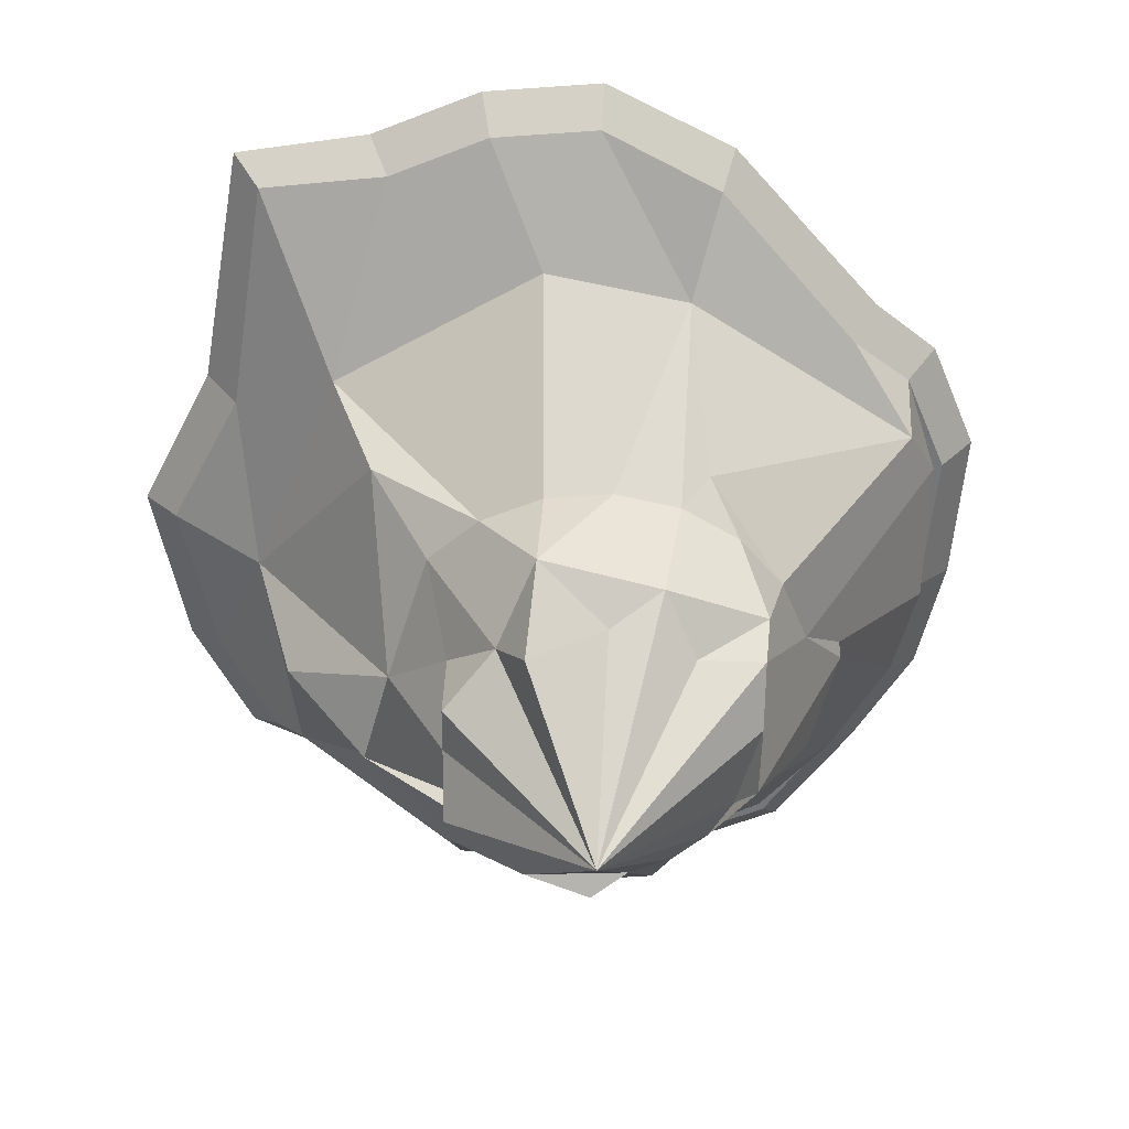
<metadata>
{"format":"obj","ext":"obj","renderer":"f3d","projection":"perspective","resolution":1024,"background":"white","views":[{"elev":-57.3,"azim":13.2,"up":"+Y"}]}
</metadata>
<code>
o Icosphere.001
v -1.923 2.805 1.531
v -1.844 2.849 1.585
v -1.955 2.825 1.629
v -2.051 2.815 1.503
v -1.977 2.815 1.401
v -1.818 2.827 1.46
v -1.889 2.933 1.629
v -2.025 2.952 1.581
v -2.054 2.942 1.42
v -1.889 2.933 1.424
v -1.814 2.933 1.527
v -1.903 2.975 1.533
v -1.948 2.805 1.585
v -1.888 2.816 1.555
v -1.903 2.839 1.618
v -1.829 2.84 1.521
v -1.878 2.805 1.487
v -1.992 2.805 1.525
v -2.005 2.816 1.587
v -1.948 2.805 1.464
v -2.027 2.806 1.443
v -1.89 2.816 1.429
v -1.81 2.91 1.564
v -1.823 2.883 1.494
v -1.922 2.879 1.647
v -1.838 2.912 1.628
v -2.044 2.876 1.562
v -1.993 2.879 1.624
v -2.02 2.868 1.394
v -2.064 2.868 1.454
v -1.835 2.88 1.426
v -1.922 2.879 1.406
v -1.839 2.942 1.587
v -1.954 2.942 1.624
v -2.069 2.94 1.483
v -1.999 2.951 1.386
v -1.808 2.953 1.468
v -1.886 2.961 1.592
v -1.842 2.961 1.532
v -1.983 2.996 1.536
v -2.001 2.999 1.449
v -1.924 2.968 1.439
f 1 14 13
f 2 14 16
f 1 13 18
f 1 18 20
f 1 20 17
f 2 16 23
f 3 15 25
f 4 19 27
f 5 21 29
f 6 22 31
f 2 23 26
f 3 25 28
f 4 27 30
f 5 29 32
f 6 31 24
f 7 33 38
f 8 34 40
f 9 35 41
f 10 36 42
f 11 37 39
f 39 42 12
f 39 37 42
f 37 10 42
f 42 41 12
f 42 36 41
f 36 9 41
f 41 40 12
f 41 35 40
f 35 8 40
f 40 38 12
f 40 34 38
f 34 7 38
f 38 39 12
f 38 33 39
f 33 11 39
f 24 37 11
f 24 31 37
f 31 10 37
f 32 36 10
f 32 29 36
f 29 9 36
f 30 35 9
f 30 27 35
f 27 8 35
f 28 34 8
f 28 25 34
f 25 7 34
f 26 33 7
f 26 23 33
f 23 11 33
f 31 32 10
f 31 22 32
f 22 5 32
f 29 30 9
f 29 21 30
f 21 4 30
f 27 28 8
f 27 19 28
f 19 3 28
f 25 26 7
f 25 15 26
f 15 2 26
f 23 24 11
f 23 16 24
f 16 6 24
f 17 22 6
f 17 20 22
f 20 5 22
f 20 21 5
f 20 18 21
f 18 4 21
f 18 19 4
f 18 13 19
f 13 3 19
f 16 17 6
f 16 14 17
f 14 1 17
f 13 15 3
f 13 14 15
f 14 2 15
o Island_Cylinder.003
v -1.376 2.661 -2.225
v 0 0.2001 -1
v -1.923 2.551 -1.397
v 0.309 0.2001 -0.9511
v -2.623 2.601 -0.8917
v 0.5878 0.2001 -0.809
v -2.827 2.605 -0.1057
v 0.809 0.2001 -0.5878
v -2.83 2.635 1.015
v -2.13 2.585 1.834
v 1.123 0.07037 0.03988
v -1.528 2.641 3.354
v -0.6575 2.607 3.254
v 0.809 0.2001 0.5878
v 0.07697 2.607 3.371
v 0.8114 2.607 3.254
v 0.309 0.2001 0.9511
v 0 -1 -0
v -0.2141 -0.1161 1.05
v 1.505 2.545 2.658
v 2.166 2.491 1.362
v 2.473 2.553 0.958
v -0.8585 0.06445 0.6678
v 2.526 2.586 0.1881
v -0.9613 0.2133 0.2633
v -1.052 -0.007858 -0.1505
v 1.938 2.546 -1.397
v 1.355 2.541 -1.997
v -0.9231 0.2218 -0.369
v 0.02438 2.691 -2.65
v 0.7337 2.695 -2.533
v 0.309 0.2001 -0.9511
v 0 0.2001 -1
v 0.5878 0.2001 -0.809
v 0.9968 0.01541 -0.4044
v 1.237 0.2308 0.4498
v 1.3 0.5013 0.592
v 0.7002 0.393 1.038
v -0.04916 0.4174 1.436
v -0.4363 0.2373 0.9445
v -0.8298 0.5695 0.7087
v -1.095 0.5173 -0.2779
v -0.6774 0.1579 -0.825
v -0.2798 0.1183 -1.091
v 0.4535 1.088 -1.396
v 0.0418 0.9409 -1.648
v 0.8626 1.088 -1.187
v 1.316 0.9351 -0.7741
v 1.468 1.088 0
v 1.396 1.088 0.4535
v 1.187 1.088 0.8626
v 0.8626 1.088 1.187
v 0.4535 1.088 1.396
v 0 1.088 1.468
v -0.4535 1.088 1.396
v -0.8626 1.088 1.187
v -1.65 0.9081 -0.1644
v -1.246 0.8812 -0.9771
v -0.4117 0.9409 -1.576
v 0.4535 1.088 -1.396
v 0.149 1.349 -1.662
v 0.8626 1.088 -1.187
v 1.65 1.373 -0.4161
v 1.662 1.421 -0.3173
v 1.468 1.088 0
v 1.396 1.088 0.4535
v 1.073 1.359 1.219
v 0.8626 1.088 1.187
v 0.4535 1.088 1.396
v 0 1.088 1.468
v -0.4535 1.088 1.396
v -1.139 1.554 1.677
v -1.331 0.9585 0.4132
v -2.121 1.513 0.2519
v -1.396 1.088 -0.4535
v -1.353 1.582 -1.608
v -0.9159 1.272 -1.495
v 2.257 2.539 -0.8035
v 2.419 2.233 0.6872
v 1.147 2.308 2.017
v 0.2377 2.225 2.503
v -1.345 2.203 2.041
v -2.271 2.293 0.6931
v -2.366 2.206 -0.7781
v -1.155 2.253 -1.979
v -0.7138 2.661 -2.563
f 60 44 46
f 60 46 48
f 60 48 50
f 60 50 53
f 60 53 78
f 60 78 56
f 60 56 80
f 60 80 59
f 60 59 61
f 60 61 82
f 60 82 65
f 60 65 67
f 60 67 68
f 60 68 71
f 60 71 85
f 48 74 76
f 60 85 44
f 53 77 78
f 59 81 61
f 68 67 84
f 44 86 75
f 50 76 77
f 46 75 74
f 65 82 83
f 61 81 82
f 59 80 81
f 89 102 104
f 83 98 115
f 83 115 67
f 84 99 71
f 81 95 96
f 85 100 119
f 81 96 97
f 77 90 105
f 114 125 115
f 96 111 112
f 90 104 105
f 97 112 113
f 98 113 114
f 91 106 107
f 98 114 115
f 92 107 108
f 93 108 109
f 99 115 116
f 94 109 110
f 87 103 102
f 95 110 111
f 124 55 54
f 108 121 109
f 109 122 110
f 118 127 119
f 114 124 125
f 122 62 58
f 125 51 49
f 121 66 64
f 127 43 128
f 48 46 74
f 105 91 78 77
f 101 88 75 86
f 56 78 79
f 44 85 86
f 50 48 76
f 56 79 80
f 46 44 75
f 71 68 84
f 53 50 77
f 67 65 83
f 89 87 102
f 92 79 78 91
f 83 82 98
f 115 99 84 67
f 79 92 93
f 94 80 79 93
f 88 87 74 75
f 95 81 80 94
f 87 89 76 74
f 100 85 71 99
f 90 77 76 89
f 101 86 85 119
f 98 82 81 97
f 117 118 100 99
f 119 103 88 101
f 96 95 111
f 90 89 104
f 119 100 118
f 97 96 112
f 98 97 113
f 91 105 106
f 73 102 103 72
f 92 91 107
f 93 92 108
f 94 93 109
f 87 88 103
f 99 116 117
f 95 94 110
f 55 124 123 57
f 116 115 125
f 109 121 122
f 126 117 116 125
f 70 104 102 73
f 111 110 122
f 122 123 112 111
f 118 117 126
f 70 69 105 104
f 124 113 112 123
f 118 126 127
f 120 106 105 69
f 66 107 106 120
f 114 113 124
f 72 103 119 127
f 66 121 108 107
f 45 43 127 126
f 58 57 123 122
f 49 47 126 125
f 126 47 45
f 63 62 122 121
f 52 125 124 54
f 121 64 63
f 125 52 51
f 72 127 128
o Island_Grass_Cylinder.004
v -1.376 2.661 -2.225
v -1.923 2.551 -1.397
v -2.623 2.601 -0.8917
v -2.827 2.605 -0.1057
v -2.83 2.635 1.015
v -2.13 2.585 1.834
v -1.528 2.641 3.354
v -0.6575 2.607 3.254
v 0.07697 2.607 3.371
v 0.8114 2.607 3.254
v 1.505 2.545 2.658
v 2.166 2.491 1.362
v 2.473 2.553 0.958
v 2.589 2.553 0.2236
v 2.26 2.551 -0.7344
v 1.923 2.551 -1.397
v 1.397 2.551 -1.923
v 0.0206 2.661 -2.679
v 0.755 2.661 -2.563
v -0.7138 2.661 -2.563
v -1.514 2.897 -2.415
v -2.112 2.787 -1.535
v -2.845 2.836 -0.9644
v -3.07 2.841 -0.1009
v -3.053 2.87 1.087
v -2.32 2.821 1.972
v -1.665 2.877 3.544
v -0.7294 2.843 3.477
v 0.07744 2.843 3.605
v 0.8843 2.843 3.477
v 1.643 2.781 2.847
v 2.356 2.727 1.499
v 2.696 2.789 1.03
v 2.824 2.789 0.2234
v 2.484 2.787 -0.8071
v 2.113 2.787 -1.535
v 1.535 2.787 -2.113
v 0.02107 2.897 -2.914
v 0.8279 2.897 -2.786
v -0.7858 2.897 -2.786
f 132 133 153 152
f 167 166 168 149 150 151 152 153 154 155 156 157 158 159 160 161 162 163 164 165
f 140 141 161 160
f 133 134 154 153
f 141 142 162 161
f 134 135 155 154
f 142 143 163 162
f 135 136 156 155
f 146 148 168 166
f 143 144 164 163
f 136 137 157 156
f 144 145 165 164
f 137 138 158 157
f 148 129 149 168
f 130 131 151 150
f 145 147 167 165
f 138 139 159 158
f 129 130 150 149
f 131 132 152 151
f 147 146 166 167
f 139 140 160 159
o Tree_Behind__Wook_Cylinder.006
v -0.07455 2.858 -0.565
v -0.07455 3.354 -0.4463
v 0.03529 2.858 -0.5293
v -0.03446 3.354 -0.4333
v 0.1032 2.858 -0.4359
v -0.00968 3.354 -0.3992
v 0.1032 2.858 -0.3204
v -0.00968 3.354 -0.3571
v 0.03529 2.858 -0.227
v -0.03446 3.354 -0.323
v -0.07455 2.858 -0.1913
v -0.07455 3.354 -0.3099
v -0.1844 2.858 -0.227
v -0.1146 3.354 -0.323
v -0.2523 2.858 -0.3204
v -0.1394 3.354 -0.3571
v -0.2523 2.858 -0.4359
v -0.1394 3.354 -0.3992
v -0.1844 2.858 -0.5293
v -0.1146 3.354 -0.4333
v -0.07416 3.018 -0.4888
v -0.01226 3.018 -0.4687
v 0.04293 3.018 -0.4331
v 0.04293 3.018 -0.3548
v -0.003088 3.018 -0.2915
v -0.07754 3.018 -0.2673
v -0.152 3.018 -0.2915
v -0.198 3.018 -0.3548
v -0.1743 3.018 -0.4161
v -0.1361 3.018 -0.4687
f 189 170 172 190
f 190 172 174 191
f 191 174 176 192
f 192 176 178 193
f 193 178 180 194
f 194 180 182 195
f 195 182 184 196
f 196 184 186 197
f 172 170 188 186 184 182 180 178 176 174
f 197 186 188 198
f 198 188 170 189
f 169 171 173 175 177 179 181 183 185 187
f 187 198 189 169
f 185 197 198 187
f 183 196 197 185
f 181 195 196 183
f 179 194 195 181
f 177 193 194 179
f 175 192 193 177
f 173 191 192 175
f 171 190 191 173
f 169 189 190 171
o Tree_Behind_Plant_Cylinder.005
v -0.08949 5.014 -0.3972
v -0.053 3.224 0.5009
v -0.09381 5.07 -0.4009
v -0.5908 3.219 0.2831
v -0.09381 5.07 -0.4009
v -0.8614 3.28 -0.08704
v -0.09381 5.07 -0.4009
v -0.8979 3.219 -0.6622
v -0.09381 5.07 -0.4009
v -0.5543 3.28 -1.032
v -0.09381 5.07 -0.4009
v -0.09381 3.219 -1.246
v -0.09381 5.07 -0.4009
v 0.4396 3.28 -1.032
v -0.09381 5.07 -0.4009
v 0.7103 3.219 -0.6622
v -0.09381 5.07 -0.4009
v 0.7468 3.28 -0.08704
v -0.09381 5.07 -0.4009
v 0.4032 3.219 0.2831
v -0.05685 4.755 -0.2536
v -0.08949 4.397 -0.1153
v -0.06214 4.067 0.0873
v -0.08949 3.78 0.1665
v -0.053 3.533 0.36
v -0.5079 3.528 0.1691
v -0.3886 3.897 0.1077
v -0.3271 4.109 -0.0347
v -0.2299 4.422 -0.1227
v -0.1766 4.761 -0.2869
v -0.7274 3.588 -0.1306
v -0.6299 3.836 -0.2267
v -0.4435 4.098 -0.2165
v -0.3618 4.453 -0.3138
v -0.1913 4.822 -0.3048
v -0.7274 3.588 -0.566
v -0.5934 3.897 -0.5225
v -0.4959 4.144 -0.5316
v -0.3254 4.514 -0.4354
v -0.2278 4.761 -0.4445
v -0.5079 3.528 -0.9709
v -0.4251 3.836 -0.8569
v -0.3058 4.205 -0.6903
v -0.2595 4.453 -0.6289
v -0.1402 4.822 -0.4623
v -0.05733 3.588 -1.053
v -0.05733 3.897 -0.912
v -0.09381 4.144 -0.8237
v -0.05733 4.514 -0.6301
v -0.09381 4.761 -0.5418
v 0.3203 3.528 -0.9709
v 0.2375 3.836 -0.8569
v 0.1912 4.205 -0.6903
v 0.07185 4.453 -0.6289
v 0.0255 4.822 -0.4623
v 0.6128 3.588 -0.566
v 0.4787 3.897 -0.5225
v 0.2725 4.101 -0.5326
v 0.1886 4.412 -0.438
v 0.04021 4.761 -0.4445
v 0.6128 3.588 -0.1306
v 0.4423 3.836 -0.2267
v 0.3199 4.145 -0.2192
v 0.1742 4.453 -0.3138
v 0.07669 4.822 -0.3048
v 0.3203 3.528 0.1691
v 0.274 3.897 0.1077
v 0.1661 4.063 -0.06114
v 0.1201 4.436 -0.1224
v -0.01098 4.761 -0.2869
v -0.08949 3.565 -0.003908
v -0.325 3.62 -0.08279
v -0.4678 3.62 -0.2794
v -0.4678 3.62 -0.5224
v -0.325 3.62 -0.7191
v -0.09381 3.62 -0.7942
v 0.1373 3.62 -0.7191
v 0.2802 3.62 -0.5224
v 0.2802 3.62 -0.2794
v 0.1373 3.62 -0.08279
v -0.08949 3.873 -0.08125
v -0.2752 3.873 -0.1416
v -0.3899 3.873 -0.2995
v -0.3899 3.873 -0.4948
v -0.2752 3.873 -0.6527
v -0.08949 3.873 -0.713
v 0.09619 3.873 -0.6527
v 0.211 3.873 -0.4948
v 0.211 3.873 -0.2995
v 0.09619 3.873 -0.1416
v -0.06721 4.08 -0.2632
v -0.1625 4.237 -0.3064
v -0.2049 4.237 -0.3648
v -0.2049 4.237 -0.437
v -0.1625 4.237 -0.4955
v -0.09381 4.237 -0.5178
v -0.02513 4.237 -0.4955
v 0.01732 4.237 -0.437
v 0.01732 4.237 -0.3648
v -0.02513 4.237 -0.3064
v -0.08949 4.49 -0.3006
v -0.1506 4.546 -0.3228
v -0.1856 4.546 -0.3711
v -0.1856 4.546 -0.4308
v -0.1506 4.546 -0.479
v -0.09381 4.546 -0.4975
v -0.03707 4.546 -0.479
v -0.001994 4.546 -0.4308
v -0.001994 4.546 -0.3711
v -0.03707 4.546 -0.3228
v -0.08949 4.798 -0.3391
v -0.128 4.854 -0.3539
v -0.1491 4.854 -0.383
v -0.1491 4.854 -0.4189
v -0.128 4.854 -0.4479
v -0.09381 4.854 -0.459
v -0.05967 4.854 -0.4479
v -0.03857 4.854 -0.4189
v -0.03857 4.854 -0.383
v -0.05967 4.854 -0.3539
v -0.07198 3.241 -0.2493
v -0.1487 3.241 -0.2804
v -0.1874 3.249 -0.3333
v -0.1926 3.241 -0.4153
v -0.1435 3.249 -0.4682
v -0.0778 3.241 -0.4987
v -0.001666 3.249 -0.4682
v 0.03696 3.241 -0.4153
v 0.04217 3.249 -0.3333
v -0.006873 3.241 -0.2804
f 269 270 202 200
f 270 271 204 202
f 271 272 206 204
f 272 273 208 206
f 273 274 210 208
f 274 275 212 210
f 275 276 214 212
f 276 277 216 214
f 212 325 324 210
f 277 278 218 216
f 278 269 200 218
f 199 217 215 213 211 209 207 205 203 201
f 217 199 219 268
f 318 309 220 267
f 308 299 221 266
f 298 289 222 265
f 288 279 223 264
f 215 217 268 263
f 317 318 267 262
f 307 308 266 261
f 297 298 265 260
f 287 288 264 259
f 213 215 263 258
f 316 317 262 257
f 306 307 261 256
f 296 297 260 255
f 286 287 259 254
f 211 213 258 253
f 315 316 257 252
f 305 306 256 251
f 295 296 255 250
f 285 286 254 249
f 209 211 253 248
f 314 315 252 247
f 304 305 251 246
f 294 295 250 245
f 284 285 249 244
f 207 209 248 243
f 313 314 247 242
f 303 304 246 241
f 293 294 245 240
f 283 284 244 239
f 205 207 243 238
f 312 313 242 237
f 302 303 241 236
f 292 293 240 235
f 282 283 239 234
f 203 205 238 233
f 311 312 237 232
f 301 302 236 231
f 291 292 235 230
f 281 282 234 229
f 201 203 233 228
f 310 311 232 227
f 300 301 231 226
f 290 291 230 225
f 280 281 229 224
f 199 201 228 219
f 309 310 227 220
f 299 300 226 221
f 289 290 225 222
f 279 280 224 223
f 264 223 269 278
f 259 264 278 277
f 254 259 277 276
f 249 254 276 275
f 244 249 275 274
f 239 244 274 273
f 234 239 273 272
f 229 234 272 271
f 224 229 271 270
f 223 224 270 269
f 222 225 280 279
f 225 230 281 280
f 230 235 282 281
f 235 240 283 282
f 240 245 284 283
f 245 250 285 284
f 250 255 286 285
f 255 260 287 286
f 260 265 288 287
f 265 222 279 288
f 221 226 290 289
f 226 231 291 290
f 231 236 292 291
f 236 241 293 292
f 241 246 294 293
f 246 251 295 294
f 251 256 296 295
f 256 261 297 296
f 261 266 298 297
f 266 221 289 298
f 220 227 300 299
f 227 232 301 300
f 232 237 302 301
f 237 242 303 302
f 242 247 304 303
f 247 252 305 304
f 252 257 306 305
f 257 262 307 306
f 262 267 308 307
f 267 220 299 308
f 219 228 310 309
f 228 233 311 310
f 233 238 312 311
f 238 243 313 312
f 243 248 314 313
f 248 253 315 314
f 253 258 316 315
f 258 263 317 316
f 263 268 318 317
f 268 219 309 318
f 320 321 322 323 324 325 326 327 328 319
f 210 324 323 208
f 208 323 322 206
f 202 320 319 200
f 206 322 321 204
f 204 321 320 202
f 200 319 328 218
f 218 328 327 216
f 216 327 326 214
f 214 326 325 212
o Tree_Mid_Plant_Cylinder.009
v -1.33 4.713 1.465
v -1.298 3.132 2.258
v -1.334 4.762 1.461
v -1.773 3.127 2.066
v -1.334 4.762 1.461
v -2.012 3.181 1.739
v -1.334 4.762 1.461
v -2.044 3.127 1.23
v -1.334 4.762 1.461
v -1.74 3.181 0.9035
v -1.334 4.762 1.461
v -1.334 3.127 0.7144
v -1.334 4.762 1.461
v -0.8624 3.181 0.9035
v -1.334 4.762 1.461
v -0.6233 3.127 1.23
v -1.334 4.762 1.461
v -0.5911 3.181 1.739
v -1.334 4.762 1.461
v -0.8947 3.127 2.066
v -1.301 4.484 1.591
v -1.33 4.168 1.714
v -1.306 3.877 1.893
v -1.33 3.623 1.963
v -1.298 3.404 2.134
v -1.7 3.4 1.965
v -1.594 3.726 1.911
v -1.54 3.913 1.785
v -1.454 4.19 1.707
v -1.407 4.49 1.562
v -1.893 3.454 1.7
v -1.807 3.672 1.615
v -1.643 3.904 1.624
v -1.57 4.217 1.538
v -1.42 4.543 1.546
v -1.893 3.454 1.315
v -1.775 3.726 1.354
v -1.689 3.945 1.346
v -1.538 4.271 1.431
v -1.452 4.49 1.423
v -1.7 3.4 0.9577
v -1.626 3.672 1.058
v -1.521 3.998 1.206
v -1.48 4.217 1.26
v -1.375 4.543 1.407
v -1.301 3.454 0.8853
v -1.301 3.726 1.01
v -1.334 3.945 1.088
v -1.301 4.271 1.259
v -1.334 4.49 1.337
v -0.9678 3.4 0.9577
v -1.041 3.672 1.058
v -1.082 3.998 1.206
v -1.187 4.217 1.26
v -1.228 4.543 1.407
v -0.7095 3.454 1.315
v -0.8279 3.726 1.354
v -1.01 3.906 1.345
v -1.084 4.181 1.428
v -1.215 4.49 1.423
v -0.7095 3.454 1.7
v -0.8601 3.672 1.615
v -0.9682 3.946 1.622
v -1.097 4.217 1.538
v -1.183 4.543 1.546
v -0.9678 3.4 1.965
v -1.009 3.726 1.911
v -1.104 3.873 1.761
v -1.145 4.202 1.707
v -1.261 4.49 1.562
v -1.33 3.432 1.812
v -1.538 3.482 1.742
v -1.664 3.482 1.569
v -1.664 3.482 1.354
v -1.538 3.482 1.18
v -1.334 3.482 1.114
v -1.129 3.482 1.18
v -1.003 3.482 1.354
v -1.003 3.482 1.569
v -1.129 3.482 1.742
v -1.33 3.705 1.744
v -1.494 3.705 1.69
v -1.595 3.705 1.551
v -1.595 3.705 1.378
v -1.494 3.705 1.239
v -1.33 3.705 1.186
v -1.166 3.705 1.239
v -1.064 3.705 1.378
v -1.064 3.705 1.551
v -1.166 3.705 1.69
v -1.31 3.888 1.583
v -1.394 4.027 1.545
v -1.432 4.027 1.493
v -1.432 4.027 1.429
v -1.394 4.027 1.378
v -1.334 4.027 1.358
v -1.273 4.027 1.378
v -1.236 4.027 1.429
v -1.236 4.027 1.493
v -1.273 4.027 1.545
v -1.33 4.25 1.55
v -1.384 4.299 1.53
v -1.415 4.299 1.488
v -1.415 4.299 1.435
v -1.384 4.299 1.392
v -1.334 4.299 1.376
v -1.284 4.299 1.392
v -1.253 4.299 1.435
v -1.253 4.299 1.488
v -1.284 4.299 1.53
v -1.33 4.522 1.516
v -1.364 4.572 1.503
v -1.382 4.572 1.477
v -1.382 4.572 1.445
v -1.364 4.572 1.42
v -1.334 4.572 1.41
v -1.304 4.572 1.42
v -1.285 4.572 1.445
v -1.285 4.572 1.477
v -1.304 4.572 1.503
v -1.314 3.147 1.595
v -1.382 3.146 1.568
v -1.416 3.154 1.521
v -1.421 3.146 1.449
v -1.378 3.154 1.402
v -1.32 3.146 1.375
v -1.252 3.154 1.402
v -1.218 3.146 1.449
v -1.214 3.154 1.521
v -1.257 3.146 1.568
f 399 400 332 330
f 400 401 334 332
f 401 402 336 334
f 402 403 338 336
f 403 404 340 338
f 404 405 342 340
f 405 406 344 342
f 406 407 346 344
f 342 455 454 340
f 407 408 348 346
f 408 399 330 348
f 329 347 345 343 341 339 337 335 333 331
f 347 329 349 398
f 448 439 350 397
f 438 429 351 396
f 428 419 352 395
f 418 409 353 394
f 345 347 398 393
f 447 448 397 392
f 437 438 396 391
f 427 428 395 390
f 417 418 394 389
f 343 345 393 388
f 446 447 392 387
f 436 437 391 386
f 426 427 390 385
f 416 417 389 384
f 341 343 388 383
f 445 446 387 382
f 435 436 386 381
f 425 426 385 380
f 415 416 384 379
f 339 341 383 378
f 444 445 382 377
f 434 435 381 376
f 424 425 380 375
f 414 415 379 374
f 337 339 378 373
f 443 444 377 372
f 433 434 376 371
f 423 424 375 370
f 413 414 374 369
f 335 337 373 368
f 442 443 372 367
f 432 433 371 366
f 422 423 370 365
f 412 413 369 364
f 333 335 368 363
f 441 442 367 362
f 431 432 366 361
f 421 422 365 360
f 411 412 364 359
f 331 333 363 358
f 440 441 362 357
f 430 431 361 356
f 420 421 360 355
f 410 411 359 354
f 329 331 358 349
f 439 440 357 350
f 429 430 356 351
f 419 420 355 352
f 409 410 354 353
f 394 353 399 408
f 389 394 408 407
f 384 389 407 406
f 379 384 406 405
f 374 379 405 404
f 369 374 404 403
f 364 369 403 402
f 359 364 402 401
f 354 359 401 400
f 353 354 400 399
f 352 355 410 409
f 355 360 411 410
f 360 365 412 411
f 365 370 413 412
f 370 375 414 413
f 375 380 415 414
f 380 385 416 415
f 385 390 417 416
f 390 395 418 417
f 395 352 409 418
f 351 356 420 419
f 356 361 421 420
f 361 366 422 421
f 366 371 423 422
f 371 376 424 423
f 376 381 425 424
f 381 386 426 425
f 386 391 427 426
f 391 396 428 427
f 396 351 419 428
f 350 357 430 429
f 357 362 431 430
f 362 367 432 431
f 367 372 433 432
f 372 377 434 433
f 377 382 435 434
f 382 387 436 435
f 387 392 437 436
f 392 397 438 437
f 397 350 429 438
f 349 358 440 439
f 358 363 441 440
f 363 368 442 441
f 368 373 443 442
f 373 378 444 443
f 378 383 445 444
f 383 388 446 445
f 388 393 447 446
f 393 398 448 447
f 398 349 439 448
f 450 451 452 453 454 455 456 457 458 449
f 340 454 453 338
f 338 453 452 336
f 332 450 449 330
f 336 452 451 334
f 334 451 450 332
f 330 449 458 348
f 348 458 457 346
f 346 457 456 344
f 344 456 455 342
o Tree_Mid_Wood_Cylinder.010
v -1.317 2.808 1.316
v -1.317 3.246 1.421
v -1.22 2.808 1.348
v -1.281 3.246 1.433
v -1.16 2.808 1.43
v -1.259 3.246 1.463
v -1.16 2.808 1.532
v -1.259 3.246 1.5
v -1.22 2.808 1.615
v -1.281 3.246 1.53
v -1.317 2.808 1.647
v -1.317 3.246 1.542
v -1.414 2.808 1.615
v -1.352 3.246 1.53
v -1.474 2.808 1.532
v -1.374 3.246 1.5
v -1.474 2.808 1.43
v -1.374 3.246 1.463
v -1.414 2.808 1.348
v -1.352 3.246 1.433
v -1.316 2.95 1.384
v -1.262 2.95 1.401
v -1.213 2.95 1.433
v -1.213 2.95 1.502
v -1.254 2.95 1.558
v -1.319 2.95 1.579
v -1.385 2.95 1.558
v -1.426 2.95 1.502
v -1.405 2.95 1.448
v -1.371 2.95 1.401
f 479 460 462 480
f 480 462 464 481
f 481 464 466 482
f 482 466 468 483
f 483 468 470 484
f 484 470 472 485
f 485 472 474 486
f 486 474 476 487
f 462 460 478 476 474 472 470 468 466 464
f 487 476 478 488
f 488 478 460 479
f 459 461 463 465 467 469 471 473 475 477
f 477 488 479 459
f 475 487 488 477
f 473 486 487 475
f 471 485 486 473
f 469 484 485 471
f 467 483 484 469
f 465 482 483 467
f 463 481 482 465
f 461 480 481 463
f 459 479 480 461

</code>
